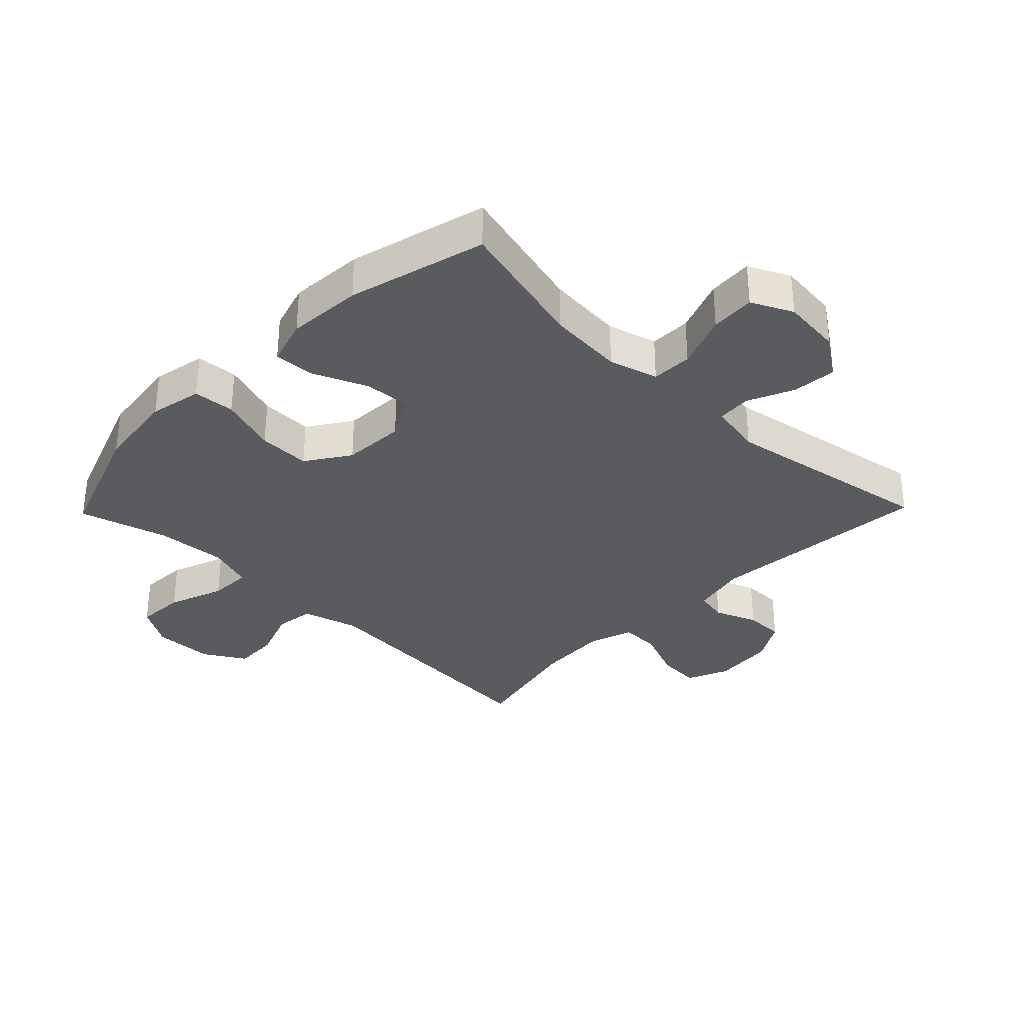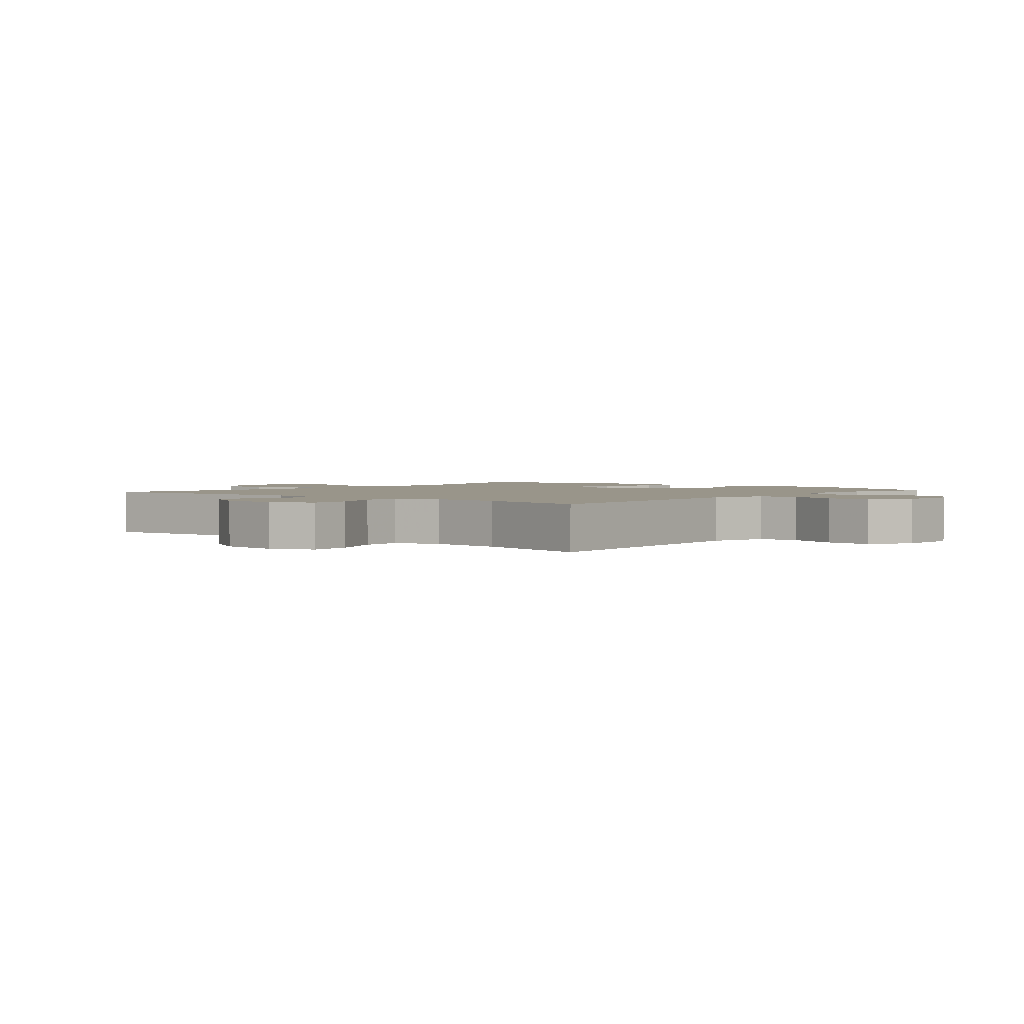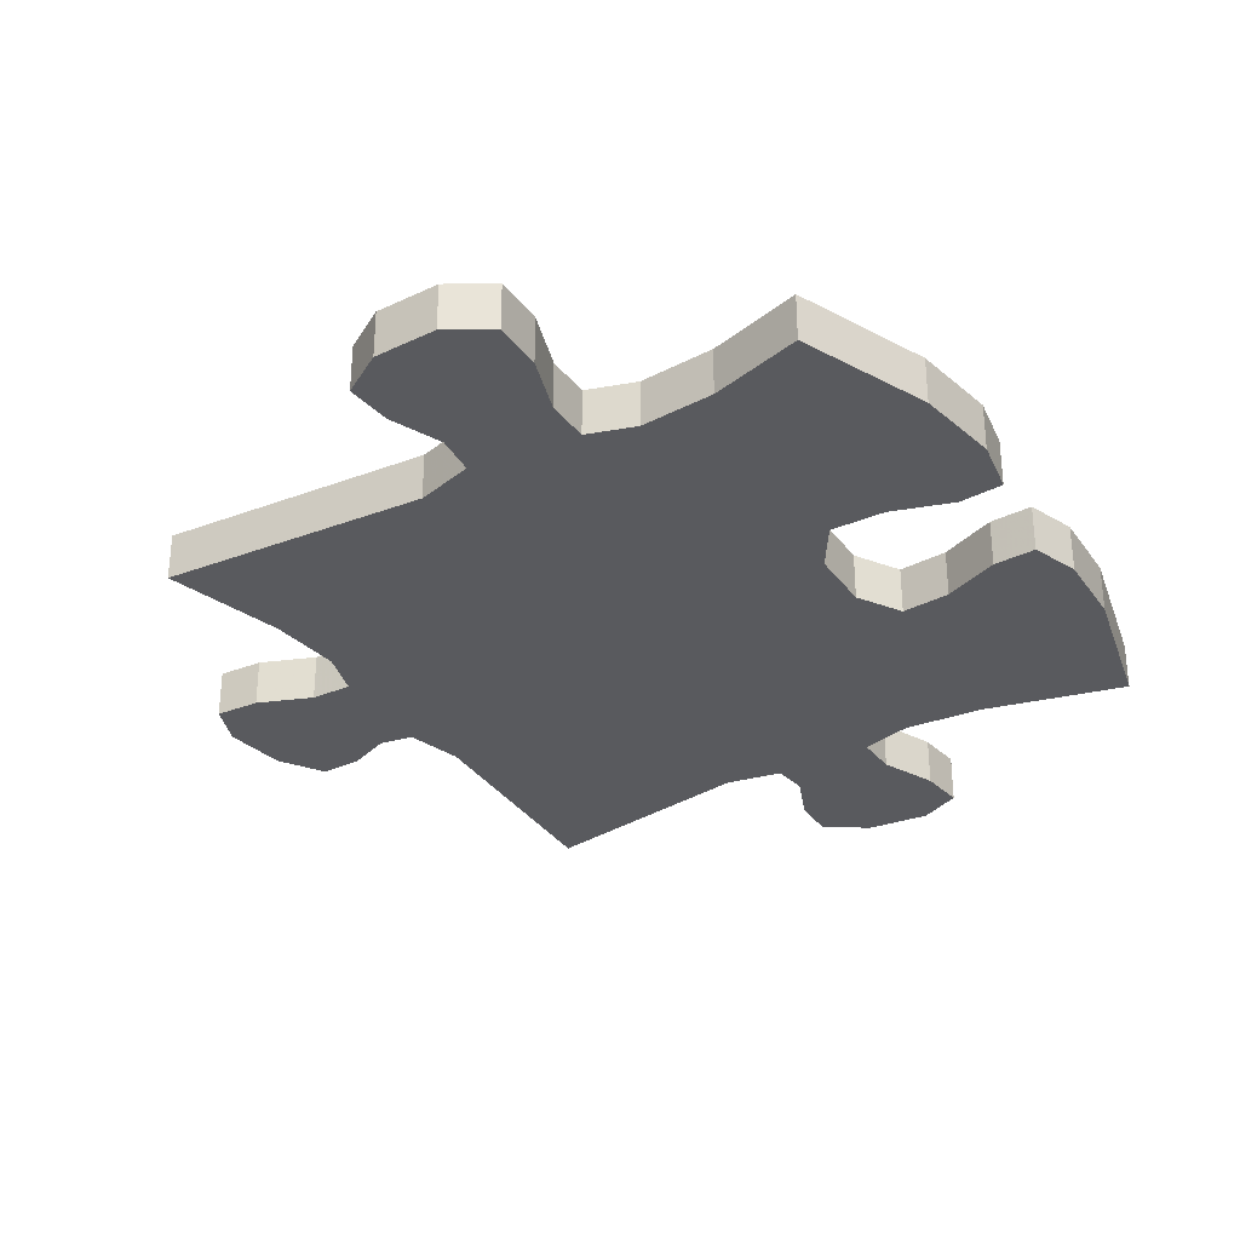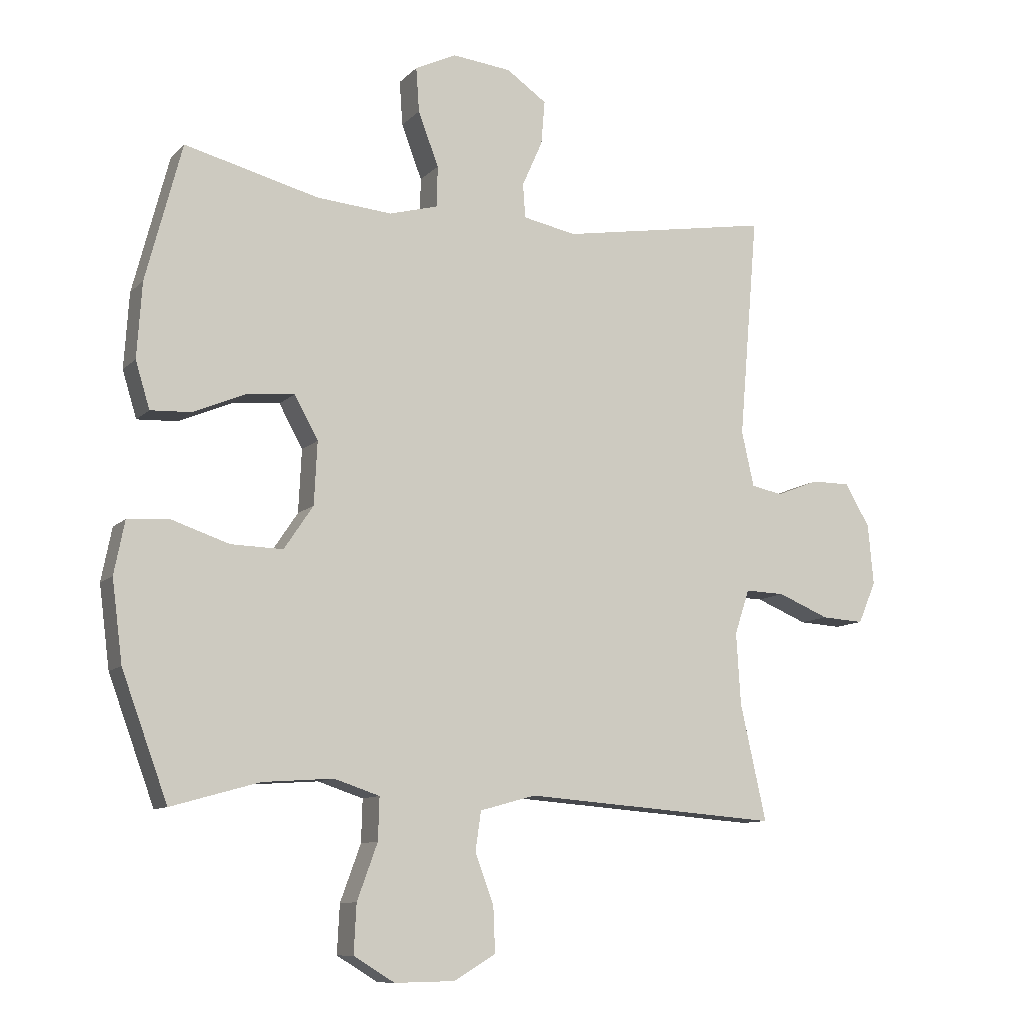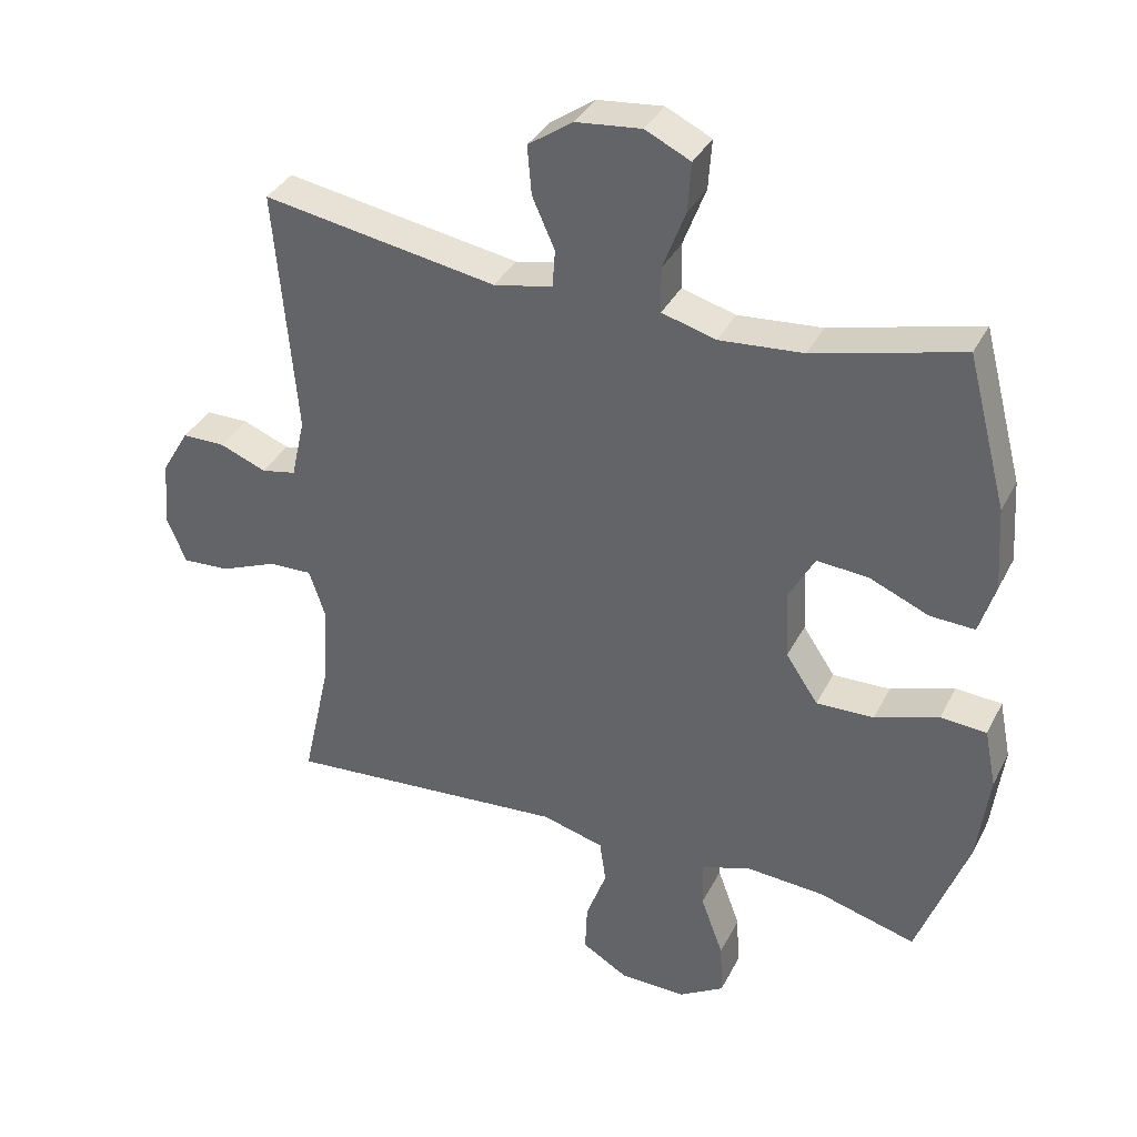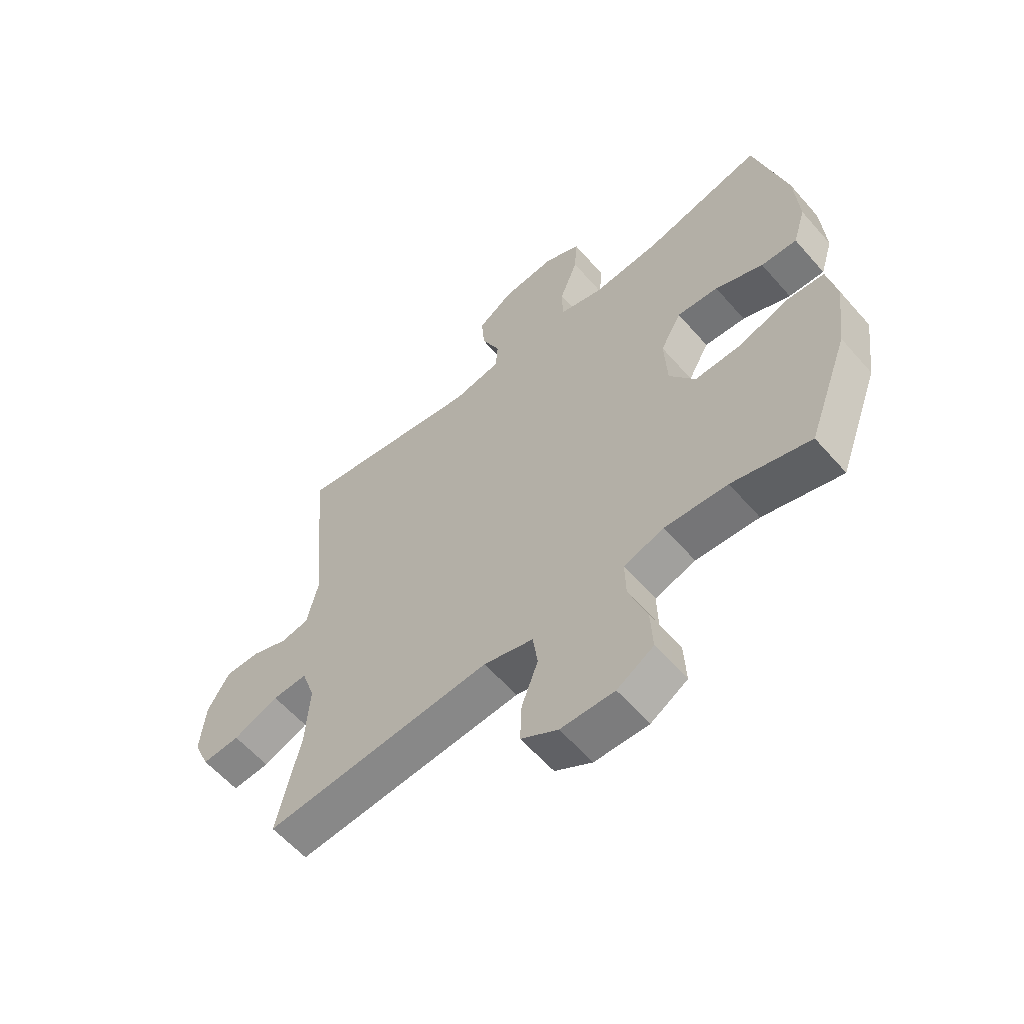
<metadata>
{"format":"obj","ext":"obj","renderer":"f3d","projection":"perspective","resolution":1024,"background":"white","views":[{"elev":-33.0,"azim":-44.2,"up":"+Y"},{"elev":2.1,"azim":130.3,"up":"+Y"},{"elev":-31.3,"azim":-147.3,"up":"+Y"},{"elev":-10.1,"azim":-24.8,"up":"+Z"},{"elev":35.7,"azim":-155.8,"up":"+Z"},{"elev":-59.6,"azim":-139.1,"up":"+Z"}]}
</metadata>
<code>
v -0.5 0.07 0.5
v -0.284 0.07 0.445
v -0.162 0.07 0.435
v -0.083 0.07 0.457
v -0.082 0.07 0.523
v -0.115 0.07 0.61
v -0.12 0.07 0.682
v -0.054 0.07 0.714
v 0.042 0.07 0.704
v 0.107 0.07 0.659
v 0.101 0.07 0.588
v 0.068 0.07 0.514
v 0.072 0.07 0.459
v 0.158 0.07 0.442
v 0.5 0.07 0.5
v 0.469 0.07 0.14
v 0.489 0.07 0.051
v 0.54 0.07 0.041
v 0.608 0.07 0.068
v 0.671 0.07 0.068
v 0.711 0.07 0
v 0.72 0.07 -0.098
v 0.691 0.07 -0.165
v 0.622 0.07 -0.161
v 0.539 0.07 -0.127
v 0.475 0.07 -0.125
v 0.451 0.07 -0.197
v 0.458 0.07 -0.312
v 0.5 0.07 -0.5
v 0.086 0.07 -0.469
v -0.004 0.07 -0.494
v -0.013 0.07 -0.557
v 0.017 0.07 -0.638
v 0.02 0.07 -0.71
v -0.047 0.07 -0.75
v -0.144 0.07 -0.752
v -0.21 0.07 -0.712
v -0.206 0.07 -0.634
v -0.173 0.07 -0.544
v -0.171 0.07 -0.476
v -0.244 0.07 -0.452
v -0.358 0.07 -0.46
v -0.5 0.07 -0.5
v -0.574 0.07 -0.299
v -0.591 0.07 -0.168
v -0.574 0.07 -0.083
v -0.507 0.07 -0.078
v -0.414 0.07 -0.109
v -0.33 0.07 -0.111
v -0.283 0.07 -0.041
v -0.278 0.07 0.06
v -0.316 0.07 0.129
v -0.391 0.07 0.123
v -0.478 0.07 0.086
v -0.543 0.07 0.083
v -0.566 0.07 0.158
v -0.558 0.07 0.279
v -0.5 0 0.5
v -0.284 0 0.445
v -0.162 0 0.435
v -0.083 0 0.457
v -0.082 0 0.523
v -0.115 0 0.61
v -0.12 0 0.682
v -0.054 0 0.714
v 0.042 0 0.704
v 0.107 0 0.659
v 0.101 0 0.588
v 0.068 0 0.514
v 0.072 0 0.459
v 0.158 0 0.442
v 0.5 0 0.5
v 0.469 0 0.14
v 0.489 0 0.051
v 0.54 0 0.041
v 0.608 0 0.068
v 0.671 0 0.068
v 0.711 0 0
v 0.72 0 -0.098
v 0.691 0 -0.165
v 0.622 0 -0.161
v 0.539 0 -0.127
v 0.475 0 -0.125
v 0.451 0 -0.197
v 0.458 0 -0.312
v 0.5 0 -0.5
v 0.086 0 -0.469
v -0.004 0 -0.494
v -0.013 0 -0.557
v 0.017 0 -0.638
v 0.02 0 -0.71
v -0.047 0 -0.75
v -0.144 0 -0.752
v -0.21 0 -0.712
v -0.206 0 -0.634
v -0.173 0 -0.544
v -0.171 0 -0.476
v -0.244 0 -0.452
v -0.358 0 -0.46
v -0.5 0 -0.5
v -0.574 0 -0.299
v -0.591 0 -0.168
v -0.574 0 -0.083
v -0.507 0 -0.078
v -0.414 0 -0.109
v -0.33 0 -0.111
v -0.283 0 -0.041
v -0.278 0 0.06
v -0.316 0 0.129
v -0.391 0 0.123
v -0.478 0 0.086
v -0.543 0 0.083
v -0.566 0 0.158
v -0.558 0 0.279
f 57 1 2
f 56 57 2
f 55 56 2
f 54 55 2
f 53 54 2
f 52 53 2 3
f 51 52 3 4
f 50 51 4
f 46 47 48
f 45 46 48
f 44 45 48
f 43 44 48
f 42 43 48
f 41 42 48 49
f 40 41 49 50
f 37 38 39
f 36 37 39
f 35 36 39
f 34 35 39
f 33 34 39
f 32 33 39
f 31 32 39 40
f 40 50 4
f 31 40 4
f 30 31 4
f 23 24 25
f 22 23 25
f 21 22 25
f 20 21 25
f 19 20 25
f 18 19 25
f 17 18 25 26
f 16 17 26 27
f 14 15 16
f 13 14 16 27
f 10 11 12
f 9 10 12
f 8 9 12
f 7 8 12
f 6 7 12
f 5 6 12
f 5 12 13
f 4 5 13
f 30 4 13
f 29 30 13
f 28 29 13
f 13 27 28
f 59 58 114
f 59 114 113
f 59 113 112
f 59 112 111
f 59 111 110
f 60 59 110 109
f 61 60 109 108
f 61 108 107
f 105 104 103
f 105 103 102
f 105 102 101
f 105 101 100
f 105 100 99
f 106 105 99 98
f 107 106 98 97
f 96 95 94
f 96 94 93
f 96 93 92
f 96 92 91
f 96 91 90
f 96 90 89
f 97 96 89 88
f 61 107 97
f 61 97 88
f 61 88 87
f 82 81 80
f 82 80 79
f 82 79 78
f 82 78 77
f 82 77 76
f 82 76 75
f 83 82 75 74
f 84 83 74 73
f 73 72 71
f 84 73 71 70
f 69 68 67
f 69 67 66
f 69 66 65
f 69 65 64
f 69 64 63
f 69 63 62
f 70 69 62
f 70 62 61
f 70 61 87
f 70 87 86
f 70 86 85
f 85 84 70
f 1 58 59 2
f 2 59 60 3
f 3 60 61 4
f 4 61 62 5
f 5 62 63 6
f 6 63 64 7
f 7 64 65 8
f 8 65 66 9
f 9 66 67 10
f 10 67 68 11
f 11 68 69 12
f 12 69 70 13
f 13 70 71 14
f 14 71 72 15
f 15 72 73 16
f 16 73 74 17
f 17 74 75 18
f 18 75 76 19
f 19 76 77 20
f 20 77 78 21
f 21 78 79 22
f 22 79 80 23
f 23 80 81 24
f 24 81 82 25
f 25 82 83 26
f 26 83 84 27
f 27 84 85 28
f 28 85 86 29
f 29 86 87 30
f 30 87 88 31
f 31 88 89 32
f 32 89 90 33
f 33 90 91 34
f 34 91 92 35
f 35 92 93 36
f 36 93 94 37
f 37 94 95 38
f 38 95 96 39
f 39 96 97 40
f 40 97 98 41
f 41 98 99 42
f 42 99 100 43
f 43 100 101 44
f 44 101 102 45
f 45 102 103 46
f 46 103 104 47
f 47 104 105 48
f 48 105 106 49
f 49 106 107 50
f 50 107 108 51
f 51 108 109 52
f 52 109 110 53
f 53 110 111 54
f 54 111 112 55
f 55 112 113 56
f 56 113 114 57
f 57 114 58 1

</code>
